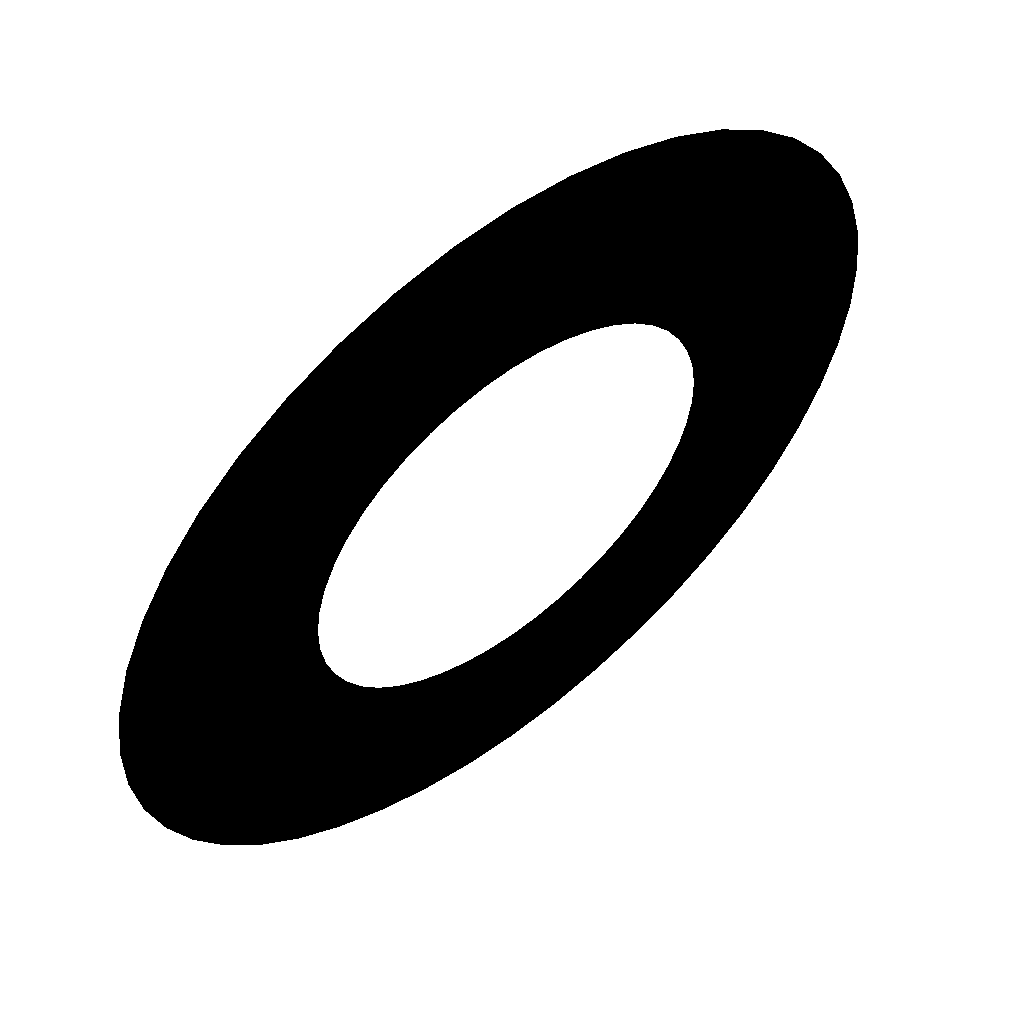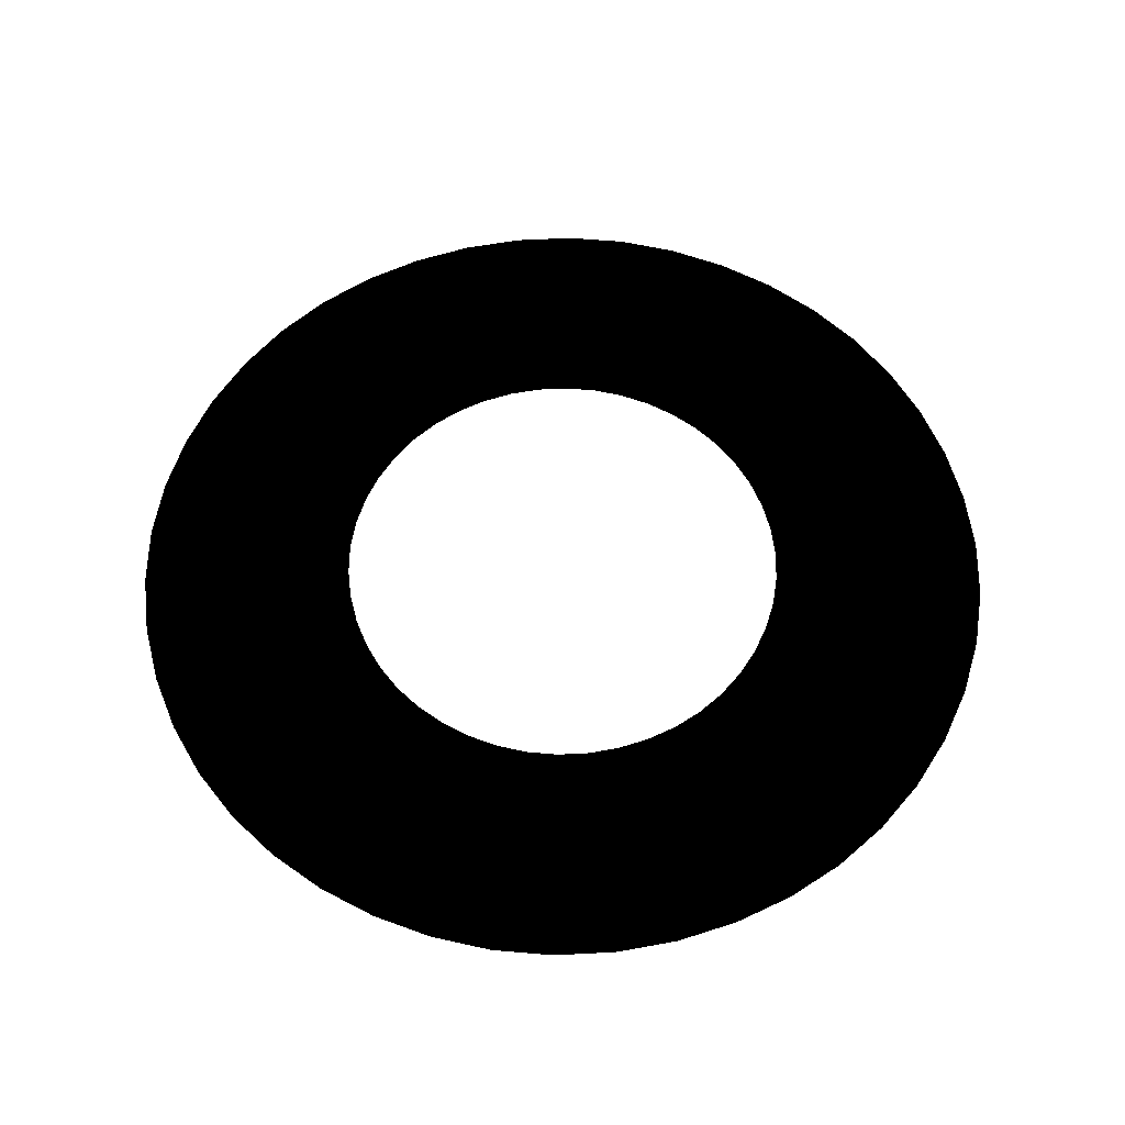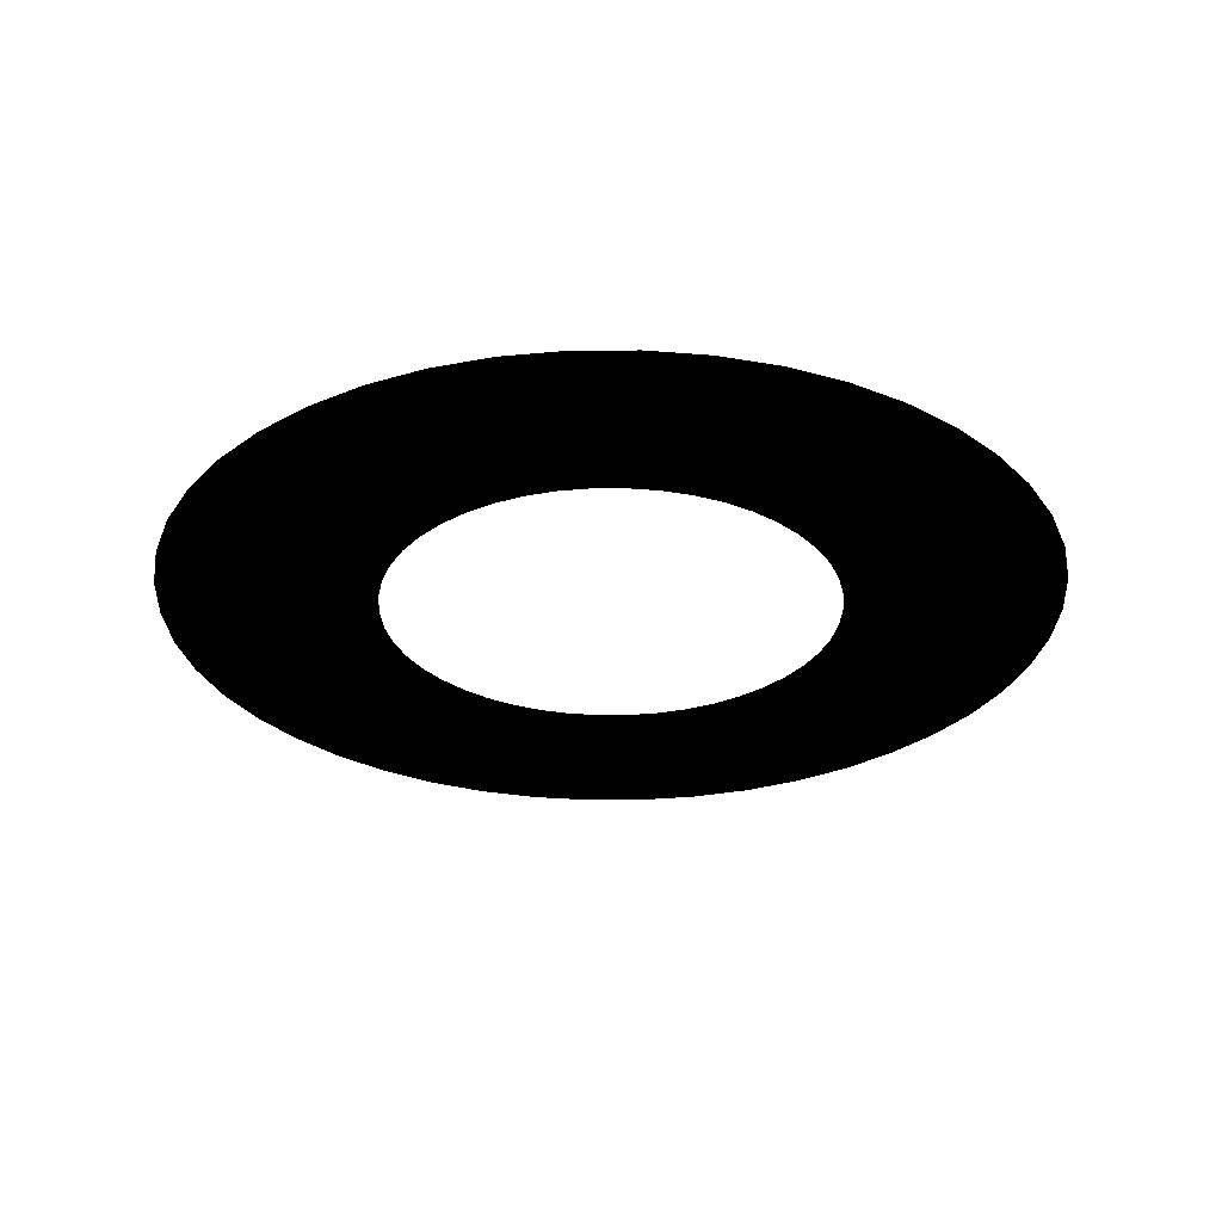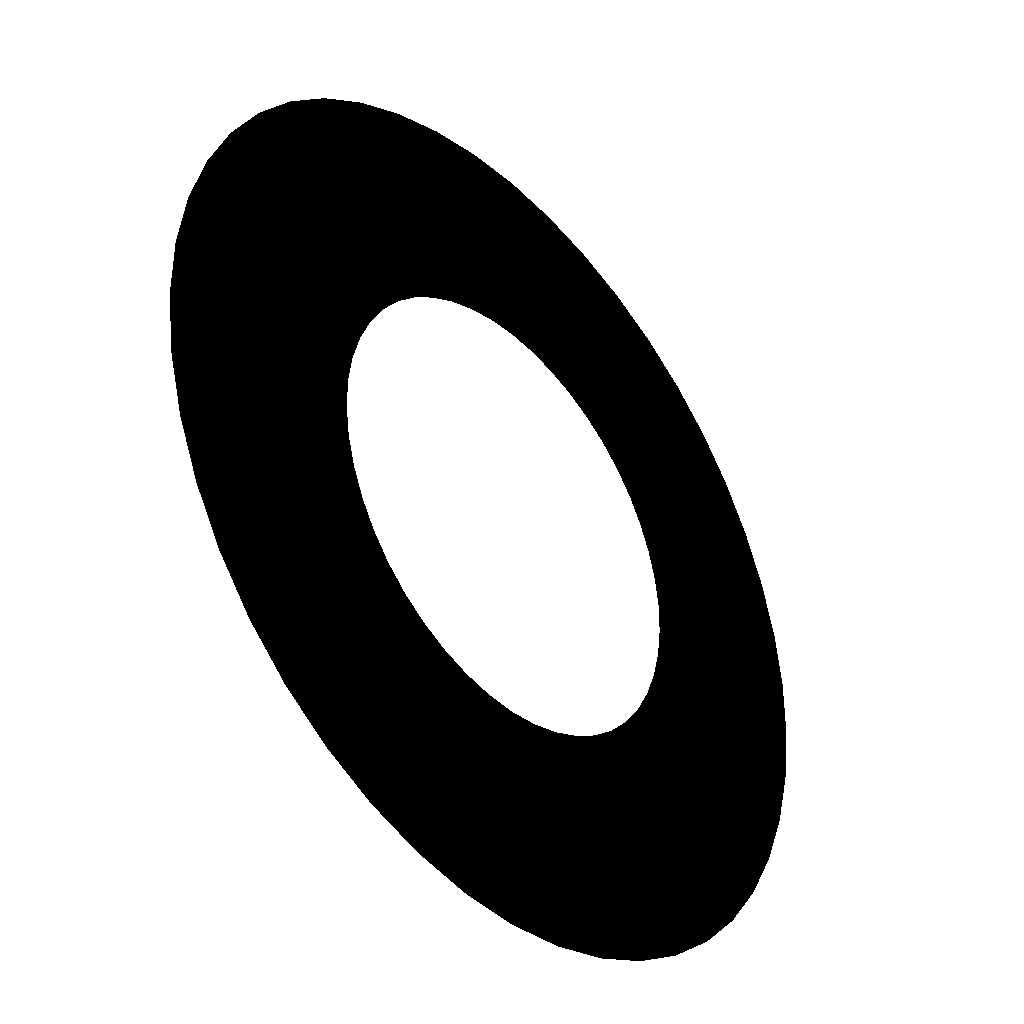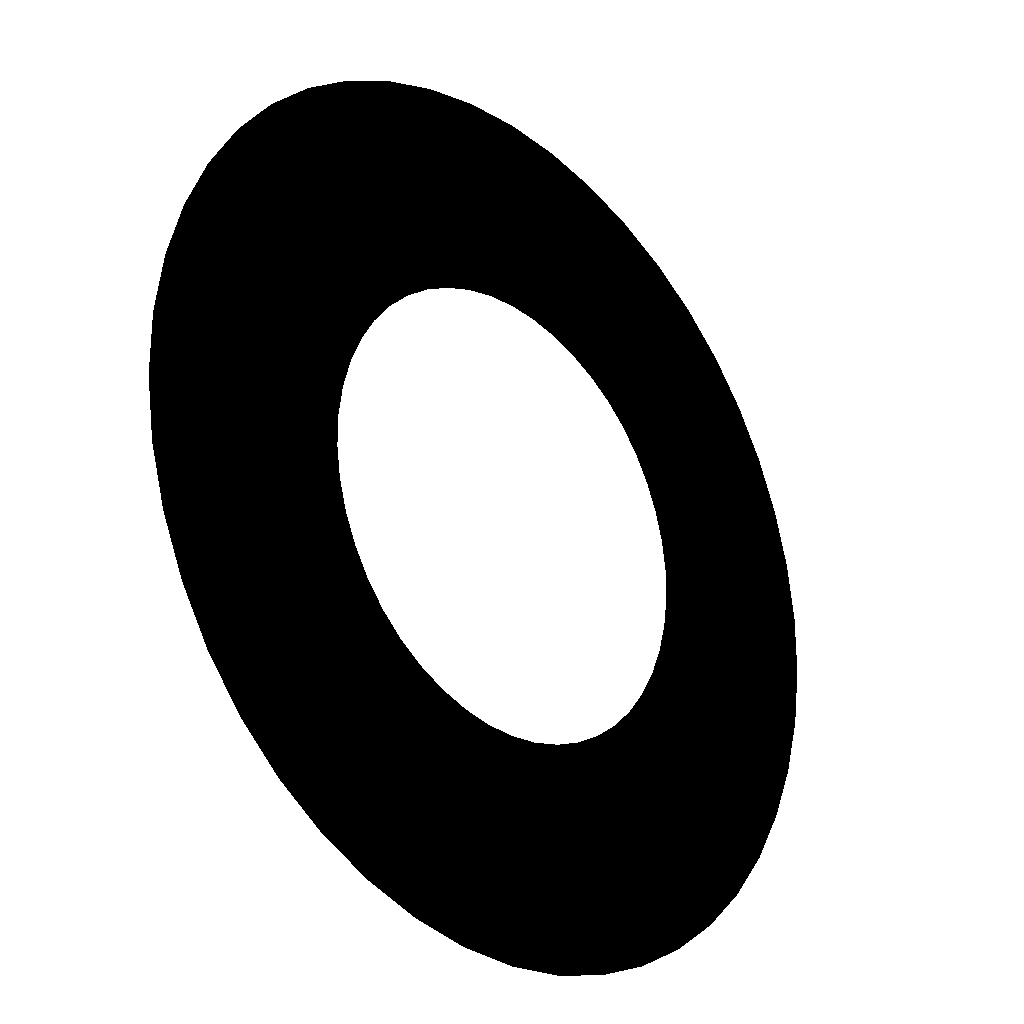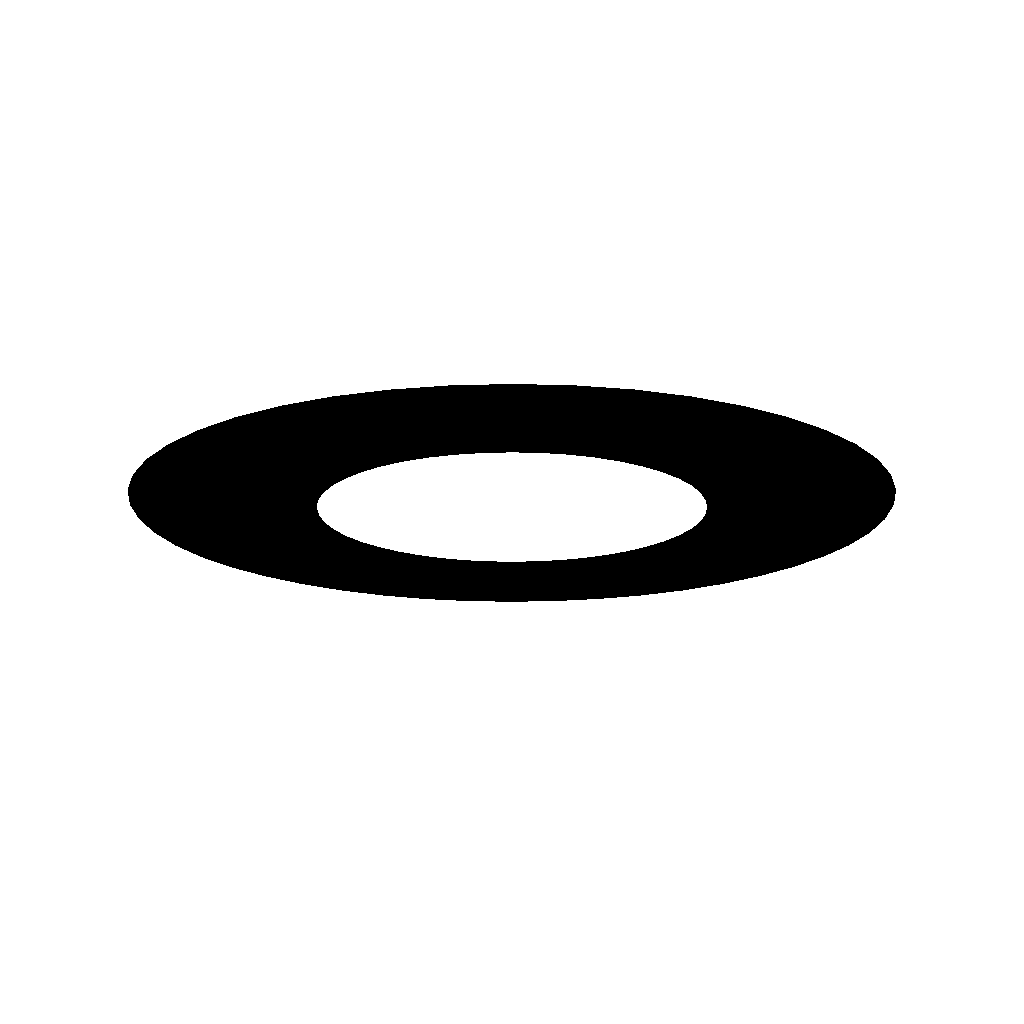
<metadata>
{"format":"obj","ext":"obj","renderer":"f3d","projection":"perspective","resolution":1024,"background":"white","views":[{"elev":56.4,"azim":-38.5,"up":"+Y"},{"elev":58.7,"azim":95.0,"up":"+Z"},{"elev":-29.1,"azim":20.2,"up":"+Z"},{"elev":-38.2,"azim":130.6,"up":"+Y"},{"elev":-26.2,"azim":133.2,"up":"+Y"},{"elev":-16.2,"azim":164.4,"up":"+Z"}]}
</metadata>
<code>
g Fx_RingDisk06
v 0.009197 0.06694 8.941e-08
v 0.006993 0.0509 8.941e-08
v -8.941e-08 0.0514 8.941e-08
v -8.941e-08 0.0676 8.941e-08
v 0.01822 0.06503 8.941e-08
v 0.01385 0.04945 8.941e-08
v 0.0269 0.06193 8.941e-08
v 0.02045 0.04709 8.941e-08
v 0.0351 0.05771 8.941e-08
v 0.02669 0.04388 8.941e-08
v 0.04265 0.05242 8.941e-08
v 0.03243 0.03986 8.941e-08
v 0.0494 0.04614 8.941e-08
v 0.03756 0.03508 8.941e-08
v 0.05519 0.03897 8.941e-08
v 0.04197 0.02963 8.941e-08
v 0.05996 0.03107 8.941e-08
v 0.04559 0.02362 8.941e-08
v 0.06363 0.02261 8.941e-08
v 0.04838 0.01719 8.941e-08
v 0.06614 0.01374 8.941e-08
v 0.05029 0.01045 8.941e-08
v 0.06743 0.00461 8.941e-08
v 0.05127 0.003505 8.941e-08
v 0.06743 -0.00461 8.941e-08
v 0.05127 -0.003505 8.941e-08
v 0.06614 -0.01374 8.941e-08
v 0.05029 -0.01045 8.941e-08
v 0.06363 -0.02261 8.941e-08
v 0.04838 -0.01719 8.941e-08
v 0.05996 -0.03107 8.941e-08
v 0.04559 -0.02362 8.941e-08
v 0.05519 -0.03897 8.941e-08
v 0.04197 -0.02963 8.941e-08
v 0.0494 -0.04614 8.941e-08
v 0.03756 -0.03508 8.941e-08
v 0.04265 -0.05242 8.941e-08
v 0.03243 -0.03986 8.941e-08
v 0.0351 -0.05771 8.941e-08
v 0.02669 -0.04388 8.941e-08
v 0.0269 -0.06193 8.941e-08
v 0.02045 -0.04709 8.941e-08
v 0.01822 -0.06503 8.941e-08
v 0.01385 -0.04945 8.941e-08
v 0.009197 -0.06694 8.941e-08
v 0.006993 -0.0509 8.941e-08
v -8.941e-08 -0.0676 8.941e-08
v -8.941e-08 -0.0514 8.941e-08
v -0.009197 -0.06694 8.941e-08
v -0.006993 -0.0509 8.941e-08
v -0.01822 -0.06503 8.941e-08
v -0.01385 -0.04945 8.941e-08
v -0.0269 -0.06193 8.941e-08
v -0.02045 -0.04709 8.941e-08
v -0.0351 -0.05771 8.941e-08
v -0.02669 -0.04388 8.941e-08
v -0.04265 -0.05242 8.941e-08
v -0.03243 -0.03986 8.941e-08
v -0.0494 -0.04614 8.941e-08
v -0.03756 -0.03508 8.941e-08
v -0.05519 -0.03897 8.941e-08
v -0.04197 -0.02963 8.941e-08
v -0.05996 -0.03107 8.941e-08
v -0.04559 -0.02362 8.941e-08
v -0.06363 -0.02261 8.941e-08
v -0.04838 -0.01719 8.941e-08
v -0.06614 -0.01374 8.941e-08
v -0.05029 -0.01045 8.941e-08
v -0.06743 -0.00461 8.941e-08
v -0.05127 -0.003505 8.941e-08
v -0.06743 0.00461 8.941e-08
v -0.05127 0.003505 8.941e-08
v -0.06614 0.01374 8.941e-08
v -0.05029 0.01045 8.941e-08
v -0.06363 0.02261 8.941e-08
v -0.04838 0.01719 8.941e-08
v -0.05996 0.03107 8.941e-08
v -0.04559 0.02362 8.941e-08
v -0.05519 0.03897 8.941e-08
v -0.04197 0.02963 8.941e-08
v -0.0494 0.04614 8.941e-08
v -0.03756 0.03508 8.941e-08
v -0.04265 0.05242 8.941e-08
v -0.03243 0.03986 8.941e-08
v -0.0351 0.05771 8.941e-08
v -0.02669 0.04388 8.941e-08
v -0.0269 0.06193 8.941e-08
v -0.02045 0.04709 8.941e-08
v -0.01822 0.06503 8.941e-08
v -0.01385 0.04945 8.941e-08
v -0.009197 0.06694 8.941e-08
v -0.006993 0.0509 8.941e-08
v -8.941e-08 0.0676 8.941e-08
v -8.941e-08 0.0514 8.941e-08
v -0.04351 0.07154 8.941e-08
v -0.05288 0.06499 8.941e-08
v -0.05192 0.08537 8.941e-08
v -0.0631 0.07755 8.941e-08
v -0.06124 0.0572 8.941e-08
v -0.07308 0.06825 8.941e-08
v -0.06842 0.0483 8.941e-08
v -0.08165 0.05764 8.941e-08
v -0.07432 0.03852 8.941e-08
v -0.08869 0.04596 8.941e-08
v -0.07887 0.02803 8.941e-08
v -0.09412 0.03345 8.941e-08
v -0.08199 0.01703 8.941e-08
v -0.09784 0.02033 8.941e-08
v -0.08359 0.005715 8.941e-08
v -0.09976 0.00682 8.941e-08
v -0.08359 -0.005715 8.941e-08
v -0.09976 -0.00682 8.941e-08
v -0.08199 -0.01703 8.941e-08
v -0.09784 -0.02033 8.941e-08
v -0.07887 -0.02803 8.941e-08
v -0.09412 -0.03345 8.941e-08
v -0.07432 -0.03852 8.941e-08
v -0.08869 -0.04596 8.941e-08
v -0.06842 -0.0483 8.941e-08
v -0.08165 -0.05764 8.941e-08
v -0.06124 -0.0572 8.941e-08
v -0.07308 -0.06825 8.941e-08
v -0.05288 -0.06499 8.941e-08
v -0.0631 -0.07755 8.941e-08
v -0.04351 -0.07154 8.941e-08
v -0.05192 -0.08537 8.941e-08
v -0.03335 -0.07677 8.941e-08
v -0.0398 -0.09162 8.941e-08
v -0.02258 -0.08062 8.941e-08
v -0.02695 -0.0962 8.941e-08
v -0.0114 -0.08299 8.941e-08
v -0.01361 -0.09903 8.941e-08
v -8.941e-08 -0.0838 8.941e-08
v -8.941e-08 -0.1 8.941e-08
v 0.0114 -0.08299 8.941e-08
v 0.01361 -0.09903 8.941e-08
v 0.02258 -0.08062 8.941e-08
v 0.02695 -0.0962 8.941e-08
v 0.03335 -0.07677 8.941e-08
v 0.0398 -0.09162 8.941e-08
v 0.04351 -0.07154 8.941e-08
v 0.05192 -0.08537 8.941e-08
v 0.05288 -0.06499 8.941e-08
v 0.0631 -0.07755 8.941e-08
v 0.06124 -0.0572 8.941e-08
v 0.07308 -0.06825 8.941e-08
v 0.06842 -0.0483 8.941e-08
v 0.08165 -0.05764 8.941e-08
v 0.07432 -0.03852 8.941e-08
v 0.08869 -0.04596 8.941e-08
v 0.07887 -0.02803 8.941e-08
v 0.09412 -0.03345 8.941e-08
v 0.08199 -0.01703 8.941e-08
v 0.09784 -0.02033 8.941e-08
v 0.08359 -0.005715 8.941e-08
v 0.09976 -0.00682 8.941e-08
v 0.08359 0.005715 8.941e-08
v 0.09976 0.00682 8.941e-08
v 0.08199 0.01703 8.941e-08
v 0.09784 0.02033 8.941e-08
v 0.07887 0.02803 8.941e-08
v 0.09412 0.03345 8.941e-08
v 0.07432 0.03852 8.941e-08
v 0.08869 0.04596 8.941e-08
v 0.06842 0.0483 8.941e-08
v 0.08165 0.05764 8.941e-08
v 0.06124 0.0572 8.941e-08
v 0.07308 0.06825 8.941e-08
v 0.05288 0.06499 8.941e-08
v 0.0631 0.07755 8.941e-08
v 0.04351 0.07154 8.941e-08
v 0.05192 0.08537 8.941e-08
v 0.03335 0.07677 8.941e-08
v 0.0398 0.09162 8.941e-08
v 0.02258 0.08062 8.941e-08
v 0.02695 0.0962 8.941e-08
v 0.0114 0.08299 8.941e-08
v 0.01361 0.09903 8.941e-08
v -8.941e-08 0.0838 8.941e-08
v -8.941e-08 0.1 8.941e-08
v -8.941e-08 0.1 8.941e-08
v -8.941e-08 0.0838 8.941e-08
v -0.0114 0.08299 8.941e-08
v -0.01361 0.09903 8.941e-08
v -0.02258 0.08062 8.941e-08
v -0.02695 0.0962 8.941e-08
v -0.03335 0.07677 8.941e-08
v -0.0398 0.09162 8.941e-08
g Fx_RingDisk06_0
f 3 2 1
f 4 3 1
f 1 2 5
f 2 6 5
f 5 6 7
f 6 8 7
f 7 8 9
f 8 10 9
f 9 10 11
f 10 12 11
f 11 12 13
f 12 14 13
f 13 14 15
f 14 16 15
f 15 16 17
f 16 18 17
f 17 18 19
f 18 20 19
f 19 20 21
f 20 22 21
f 21 22 23
f 22 24 23
f 23 24 25
f 24 26 25
f 25 26 27
f 26 28 27
f 27 28 29
f 28 30 29
f 29 30 31
f 30 32 31
f 31 32 33
f 32 34 33
f 33 34 35
f 34 36 35
f 35 36 37
f 36 38 37
f 37 38 39
f 38 40 39
f 39 40 41
f 40 42 41
f 41 42 43
f 42 44 43
f 43 44 45
f 44 46 45
f 45 46 47
f 46 48 47
f 47 48 49
f 48 50 49
f 49 50 51
f 50 52 51
f 51 52 53
f 52 54 53
f 53 54 55
f 54 56 55
f 55 56 57
f 56 58 57
f 57 58 59
f 58 60 59
f 59 60 61
f 60 62 61
f 61 62 63
f 62 64 63
f 63 64 65
f 64 66 65
f 65 66 67
f 66 68 67
f 67 68 69
f 68 70 69
f 69 70 71
f 70 72 71
f 71 72 73
f 72 74 73
f 73 74 75
f 74 76 75
f 75 76 77
f 76 78 77
f 77 78 79
f 78 80 79
f 79 80 81
f 80 82 81
f 81 82 83
f 82 84 83
f 83 84 85
f 84 86 85
f 85 86 87
f 86 88 87
f 87 88 89
f 88 90 89
f 89 90 91
f 90 92 91
f 91 92 93
f 92 94 93
f 83 85 95
f 96 83 95
f 81 83 96
f 96 95 97
f 98 96 97
f 99 96 98
f 100 99 98
f 101 99 100
f 102 101 100
f 103 101 102
f 104 103 102
f 105 103 104
f 106 105 104
f 107 105 106
f 108 107 106
f 109 107 108
f 110 109 108
f 111 109 110
f 112 111 110
f 113 111 112
f 114 113 112
f 115 113 114
f 116 115 114
f 117 115 116
f 118 117 116
f 119 117 118
f 120 119 118
f 121 119 120
f 122 121 120
f 123 121 122
f 124 123 122
f 125 123 124
f 126 125 124
f 127 125 126
f 128 127 126
f 129 127 128
f 130 129 128
f 131 129 130
f 132 131 130
f 133 131 132
f 134 133 132
f 135 133 134
f 136 135 134
f 137 135 136
f 138 137 136
f 139 137 138
f 140 139 138
f 141 139 140
f 142 141 140
f 143 141 142
f 144 143 142
f 145 143 144
f 146 145 144
f 147 145 146
f 148 147 146
f 149 147 148
f 150 149 148
f 151 149 150
f 152 151 150
f 153 151 152
f 154 153 152
f 155 153 154
f 156 155 154
f 157 155 156
f 158 157 156
f 159 157 158
f 160 159 158
f 161 159 160
f 162 161 160
f 163 161 162
f 164 163 162
f 165 163 164
f 166 165 164
f 167 165 166
f 168 167 166
f 169 167 168
f 170 169 168
f 171 169 170
f 172 171 170
f 173 171 172
f 174 173 172
f 175 173 174
f 176 175 174
f 177 175 176
f 178 177 176
f 179 177 178
f 180 179 178
f 167 13 165
f 11 13 167
f 169 11 167
f 9 11 169
f 171 9 169
f 7 9 171
f 173 7 171
f 5 7 173
f 175 5 173
f 1 5 175
f 177 1 175
f 4 1 177
f 179 4 177
f 13 15 165
f 165 15 163
f 15 17 163
f 163 17 161
f 17 19 161
f 161 19 159
f 19 21 159
f 159 21 157
f 21 23 157
f 157 23 155
f 23 25 155
f 155 25 153
f 25 27 153
f 153 27 151
f 27 29 151
f 151 29 149
f 29 31 149
f 149 31 147
f 31 33 147
f 147 33 145
f 33 35 145
f 145 35 143
f 35 37 143
f 143 37 141
f 37 39 141
f 141 39 139
f 39 41 139
f 139 41 137
f 41 43 137
f 137 43 135
f 43 45 135
f 135 45 133
f 45 47 133
f 133 47 131
f 47 49 131
f 131 49 129
f 49 51 129
f 129 51 127
f 51 53 127
f 127 53 125
f 53 55 125
f 125 55 123
f 55 57 123
f 123 57 121
f 57 59 121
f 121 59 119
f 59 61 119
f 119 61 117
f 61 63 117
f 117 63 115
f 63 65 115
f 115 65 113
f 65 67 113
f 113 67 111
f 67 69 111
f 111 69 109
f 69 71 109
f 109 71 107
f 71 73 107
f 107 73 105
f 73 75 105
f 105 75 103
f 75 77 103
f 103 77 101
f 77 79 101
f 101 79 99
f 79 81 99
f 99 81 96
f 183 182 181
f 184 183 181
f 185 183 184
f 186 185 184
f 187 185 186
f 188 187 186
f 95 187 188
f 97 95 188
f 183 91 182
f 91 93 182
f 89 91 183
f 185 89 183
f 87 89 185
f 187 87 185
f 85 87 187
f 95 85 187

</code>
